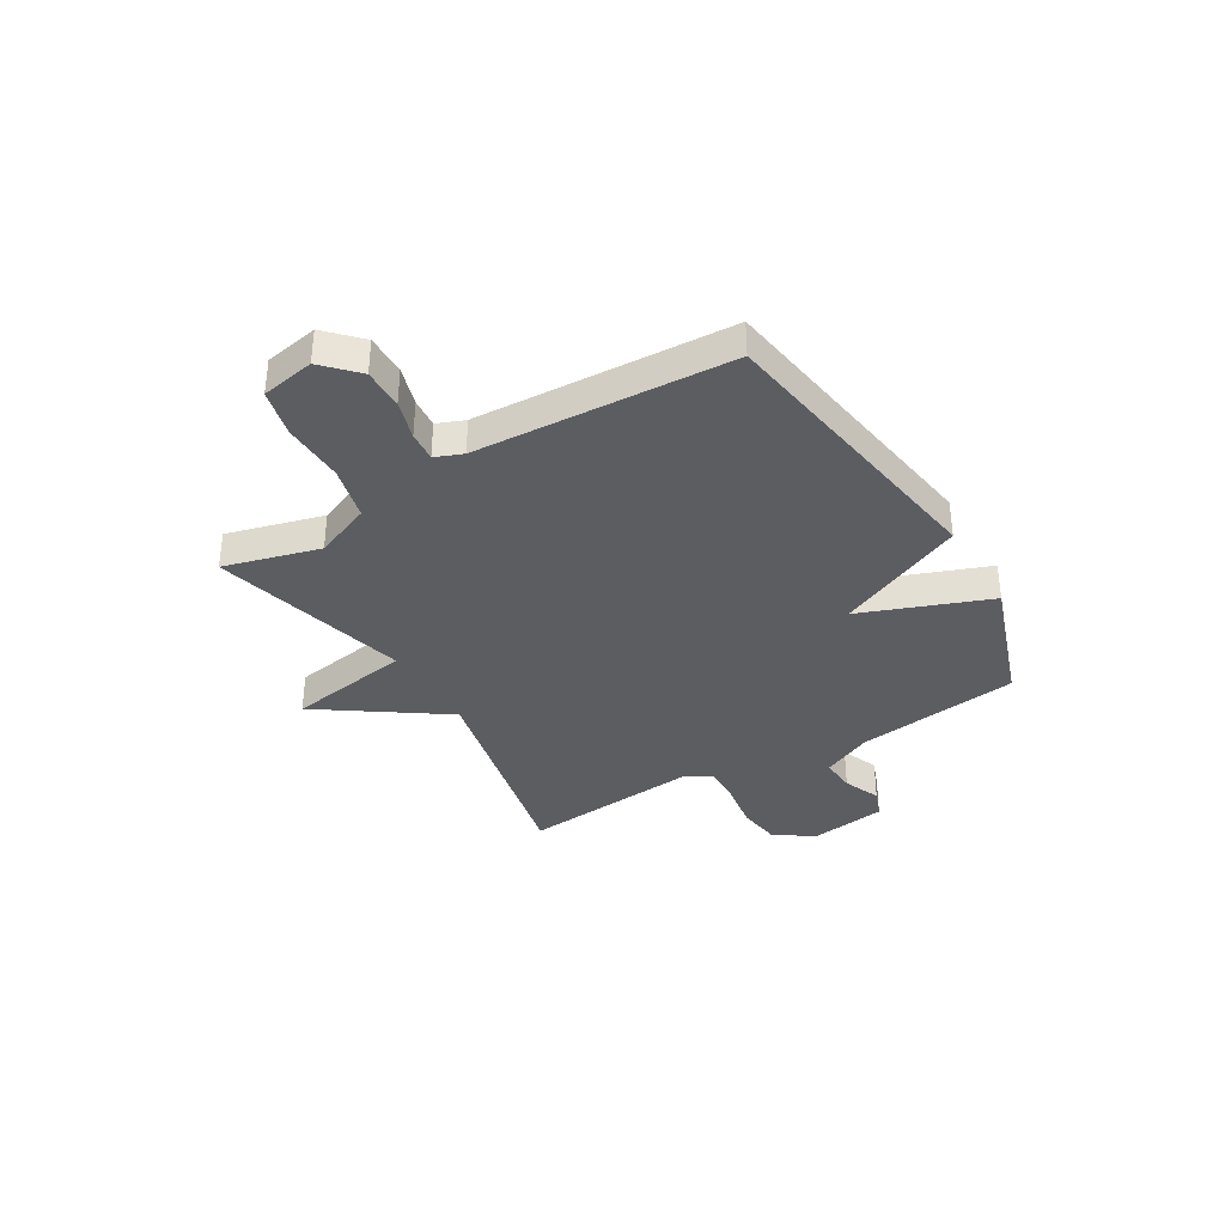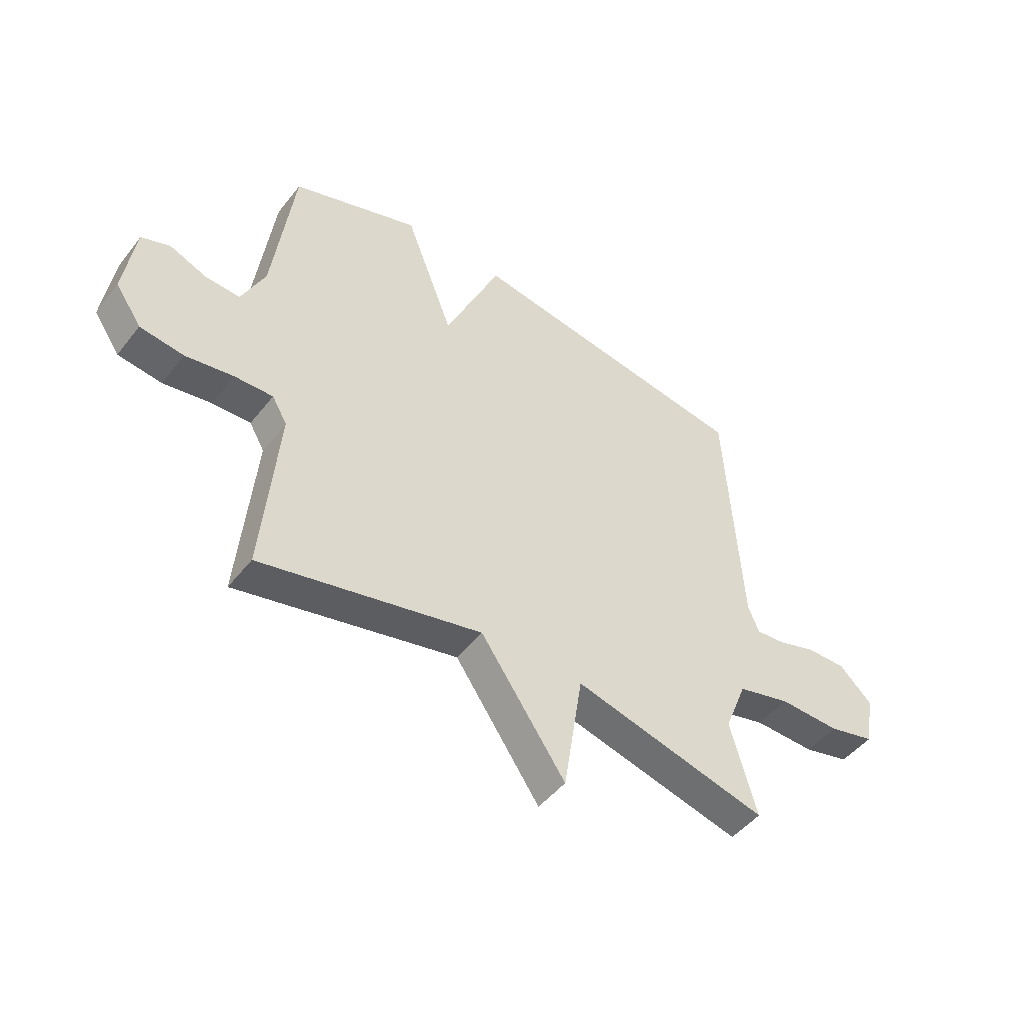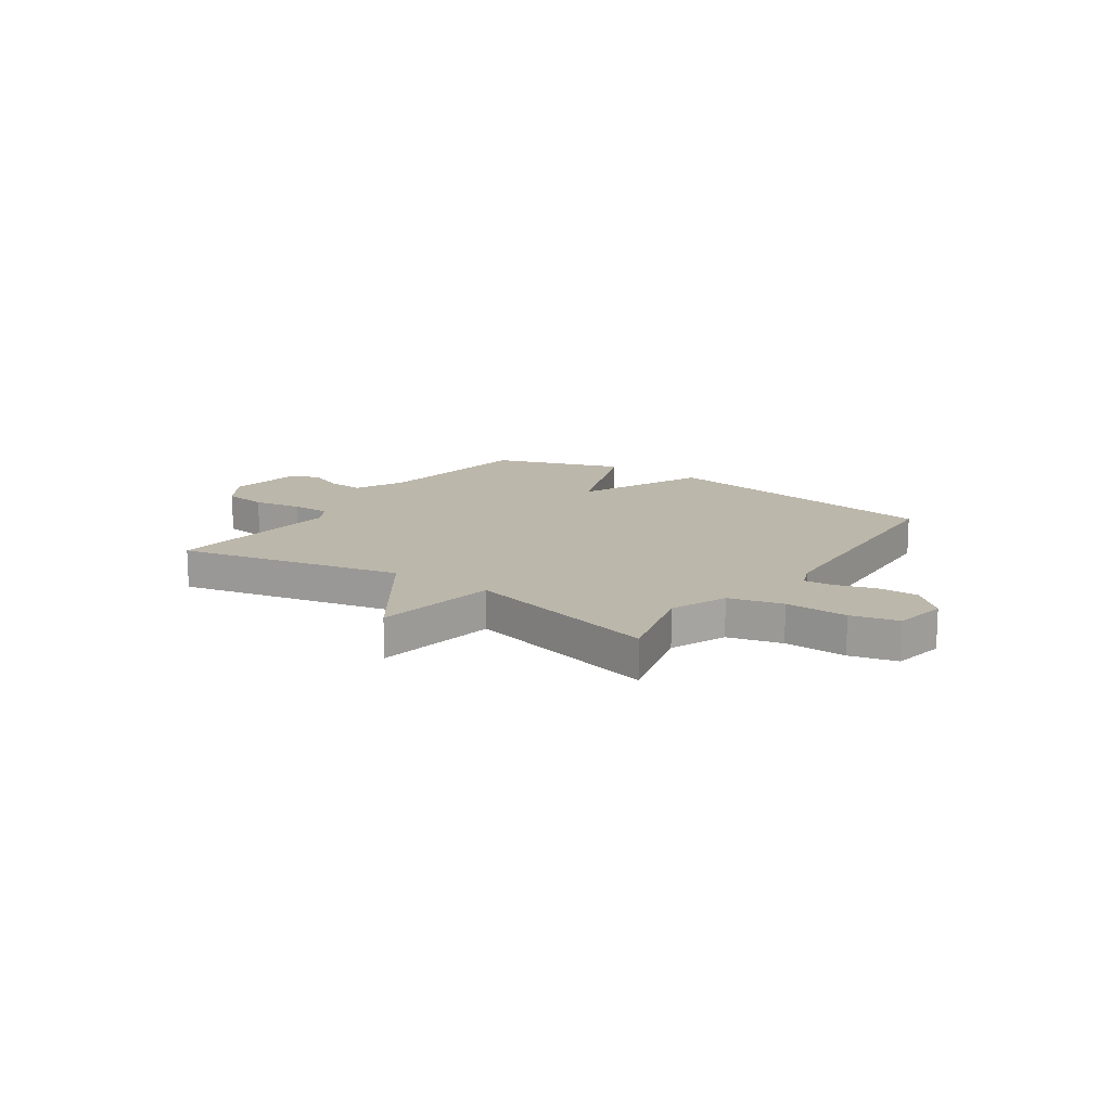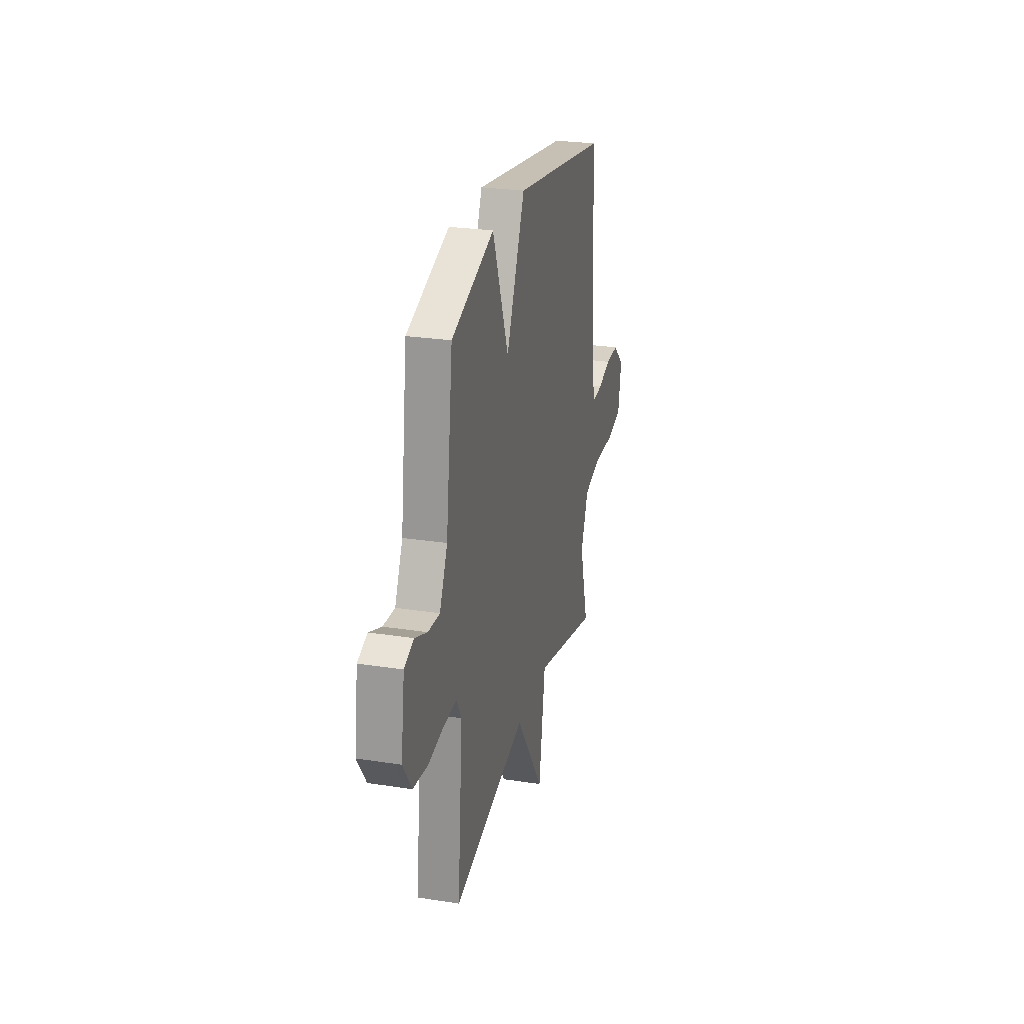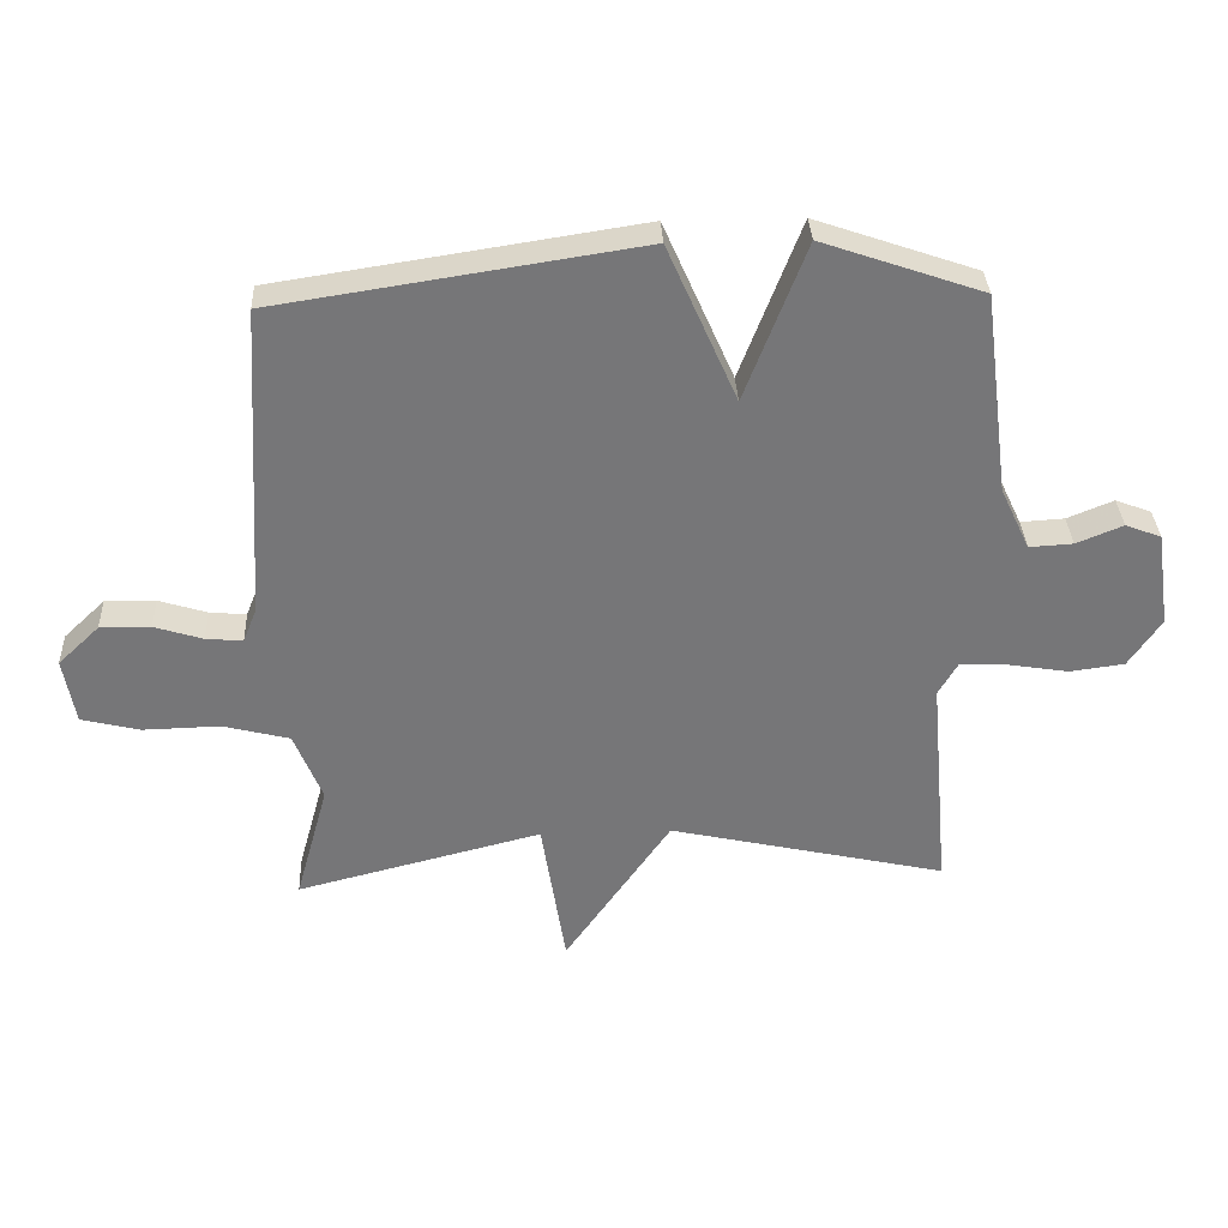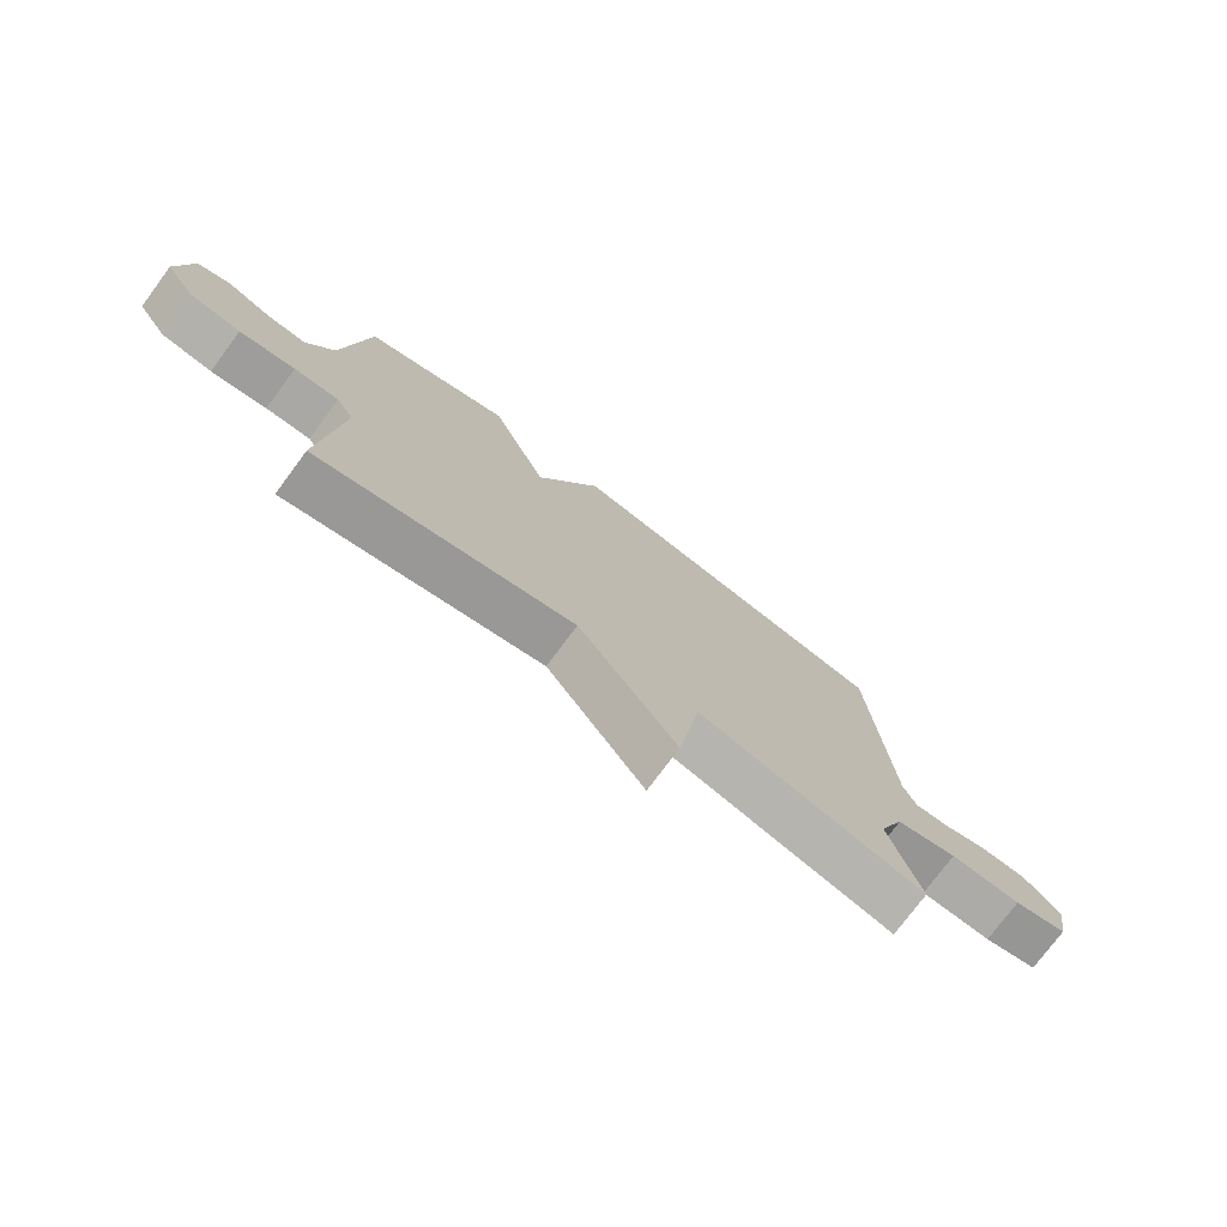
<metadata>
{"format":"obj","ext":"obj","renderer":"f3d","projection":"perspective","resolution":1024,"background":"white","views":[{"elev":-36.3,"azim":-59.0,"up":"+Y"},{"elev":-47.9,"azim":143.8,"up":"+Z"},{"elev":14.5,"azim":-145.3,"up":"+Y"},{"elev":26.3,"azim":103.8,"up":"+Z"},{"elev":33.3,"azim":-2.6,"up":"+Z"},{"elev":-75.8,"azim":143.4,"up":"+Z"}]}
</metadata>
<code>
v 0.5 0.07 0.5
v 0.54 0.07 0.189
v 0.585 0.07 0.093
v 0.652 0.07 0.097
v 0.723 0.07 0.126
v 0.778 0.07 0.105
v 0.799 0.07 -0.042
v 0.749 0.07 -0.116
v 0.665 0.07 -0.127
v 0.573 0.07 -0.112
v 0.499 0.07 -0.11
v 0.47 0.07 -0.16
v 0.5 0.07 -0.5
v 0.075 0.07 -0.405
v -0.088 0.07 -0.64
v -0.125 0.07 -0.405
v -0.5 0.07 -0.5
v -0.45 0.07 -0.319
v -0.493 0.07 -0.212
v -0.595 0.07 -0.186
v -0.713 0.07 -0.189
v -0.802 0.07 -0.167
v -0.82 0.07 -0.066
v -0.757 0.07 -0.006
v -0.68 0.07 -0.007
v -0.606 0.07 -0.03
v -0.55 0.07 -0.035
v -0.529 0.07 0.017
v -0.5 0.07 0.5
v 0.054 0.07 0.585
v 0.161 0.07 0.342
v 0.254 0.07 0.585
v 0.5 0 0.5
v 0.54 0 0.189
v 0.585 0 0.093
v 0.652 0 0.097
v 0.723 0 0.126
v 0.778 0 0.105
v 0.799 0 -0.042
v 0.749 0 -0.116
v 0.665 0 -0.127
v 0.573 0 -0.112
v 0.499 0 -0.11
v 0.47 0 -0.16
v 0.5 0 -0.5
v 0.075 0 -0.405
v -0.088 0 -0.64
v -0.125 0 -0.405
v -0.5 0 -0.5
v -0.45 0 -0.319
v -0.493 0 -0.212
v -0.595 0 -0.186
v -0.713 0 -0.189
v -0.802 0 -0.167
v -0.82 0 -0.066
v -0.757 0 -0.006
v -0.68 0 -0.007
v -0.606 0 -0.03
v -0.55 0 -0.035
v -0.529 0 0.017
v -0.5 0 0.5
v 0.054 0 0.585
v 0.161 0 0.342
v 0.254 0 0.585
f 31 32 1 2
f 28 29 30 31
f 31 2 3
f 28 31 3
f 27 28 3
f 24 25 26
f 23 24 26
f 22 23 26
f 21 22 26
f 20 21 26
f 19 20 26 27
f 27 3 4
f 19 27 4
f 18 19 4
f 16 17 18 4
f 14 15 16
f 12 13 14
f 11 12 14 16
f 8 9 10
f 7 8 10
f 6 7 10
f 5 6 10
f 4 5 10
f 4 10 11
f 4 11 16
f 34 33 64 63
f 63 62 61 60
f 35 34 63
f 35 63 60
f 35 60 59
f 58 57 56
f 58 56 55
f 58 55 54
f 58 54 53
f 58 53 52
f 59 58 52 51
f 36 35 59
f 36 59 51
f 36 51 50
f 36 50 49 48
f 48 47 46
f 46 45 44
f 48 46 44 43
f 42 41 40
f 42 40 39
f 42 39 38
f 42 38 37
f 42 37 36
f 43 42 36
f 48 43 36
f 1 33 34 2
f 2 34 35 3
f 3 35 36 4
f 4 36 37 5
f 5 37 38 6
f 6 38 39 7
f 7 39 40 8
f 8 40 41 9
f 9 41 42 10
f 10 42 43 11
f 11 43 44 12
f 12 44 45 13
f 13 45 46 14
f 14 46 47 15
f 15 47 48 16
f 16 48 49 17
f 17 49 50 18
f 18 50 51 19
f 19 51 52 20
f 20 52 53 21
f 21 53 54 22
f 22 54 55 23
f 23 55 56 24
f 24 56 57 25
f 25 57 58 26
f 26 58 59 27
f 27 59 60 28
f 28 60 61 29
f 29 61 62 30
f 30 62 63 31
f 31 63 64 32
f 32 64 33 1

</code>
